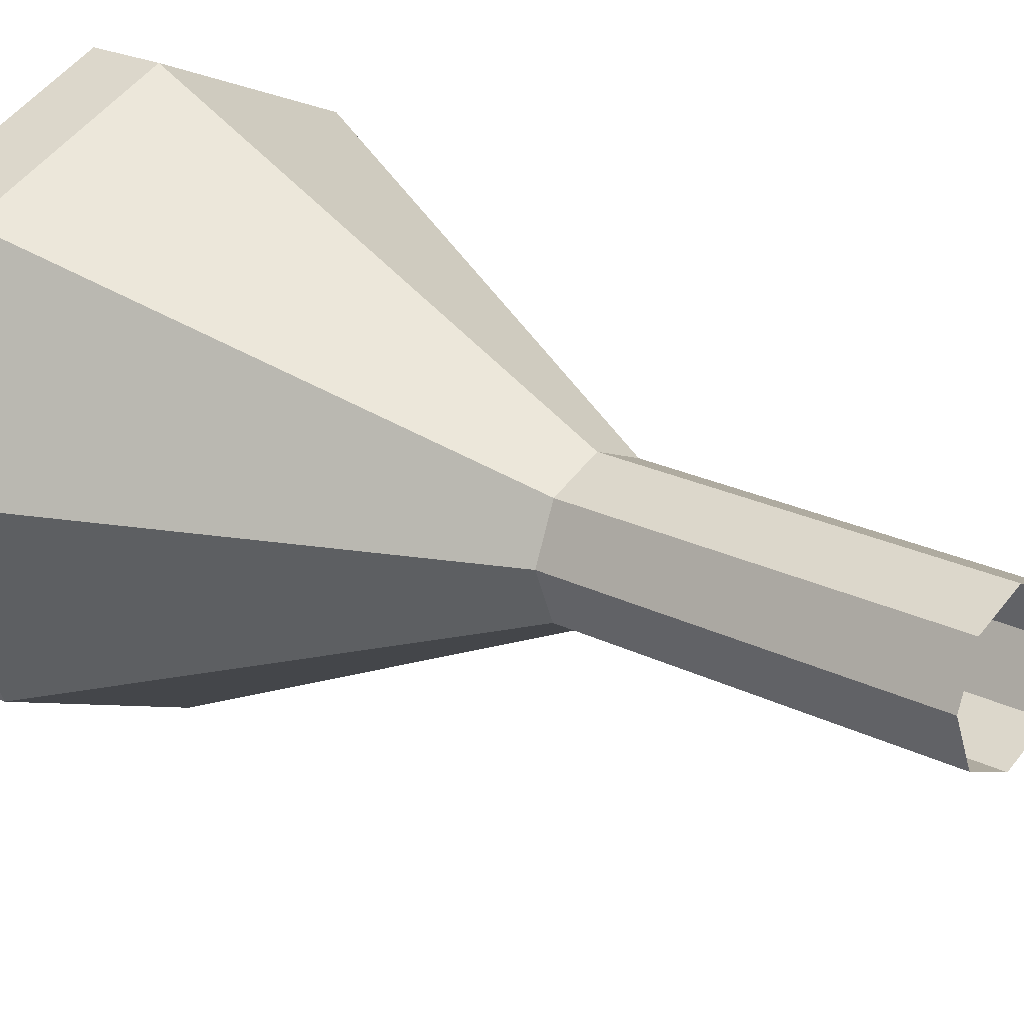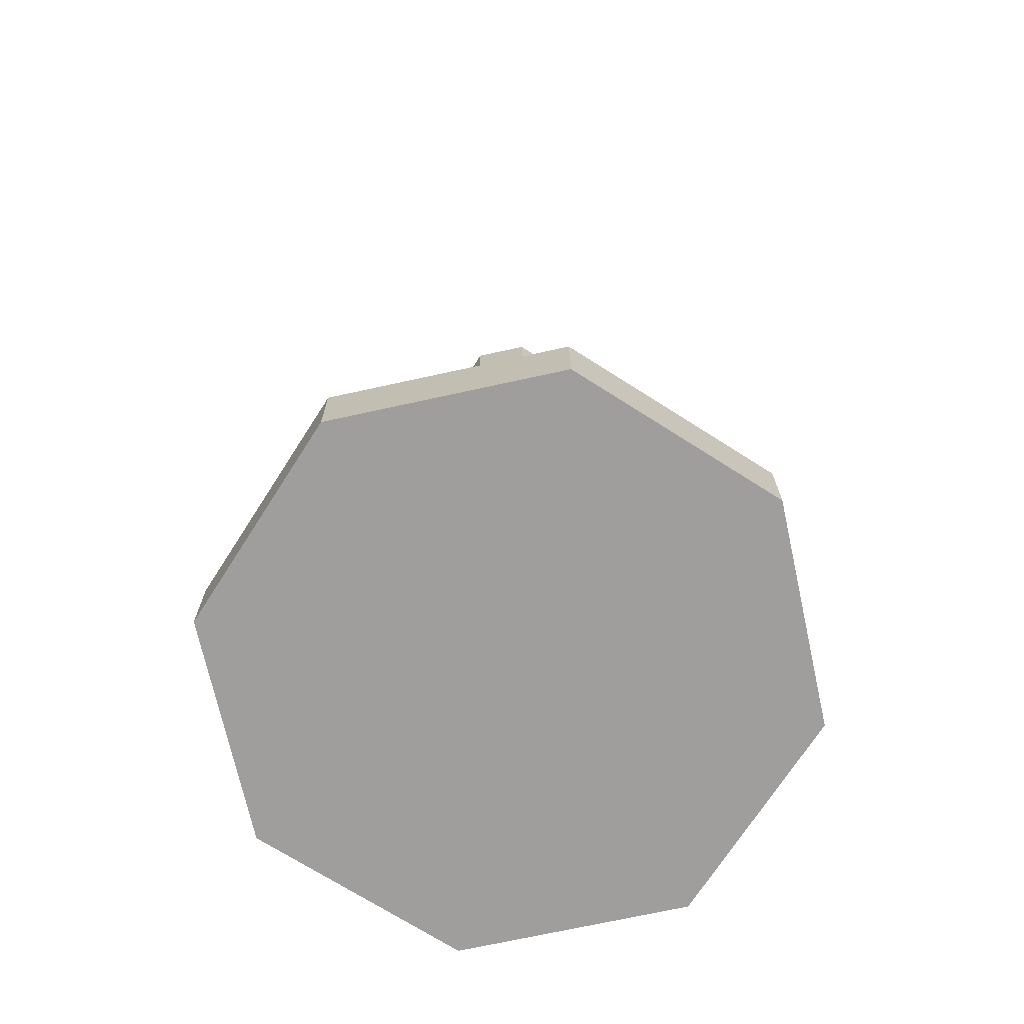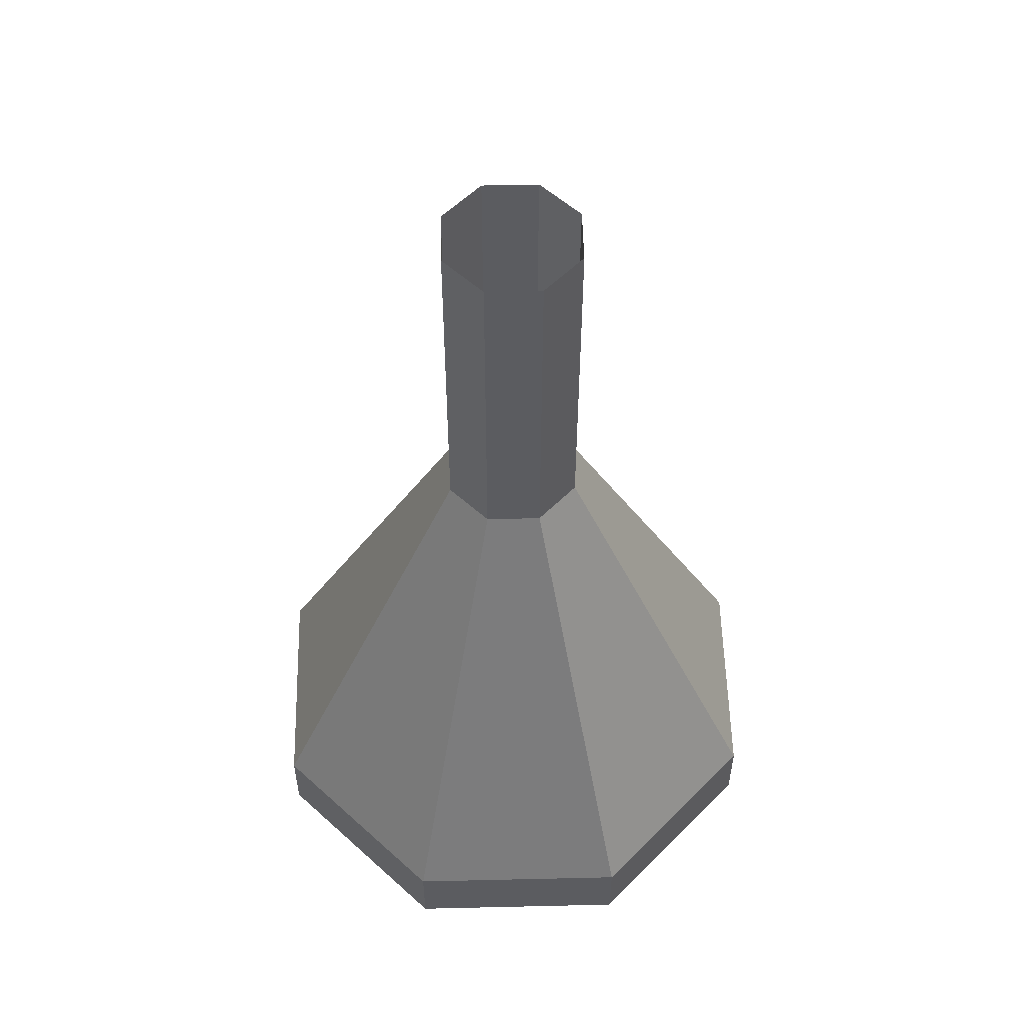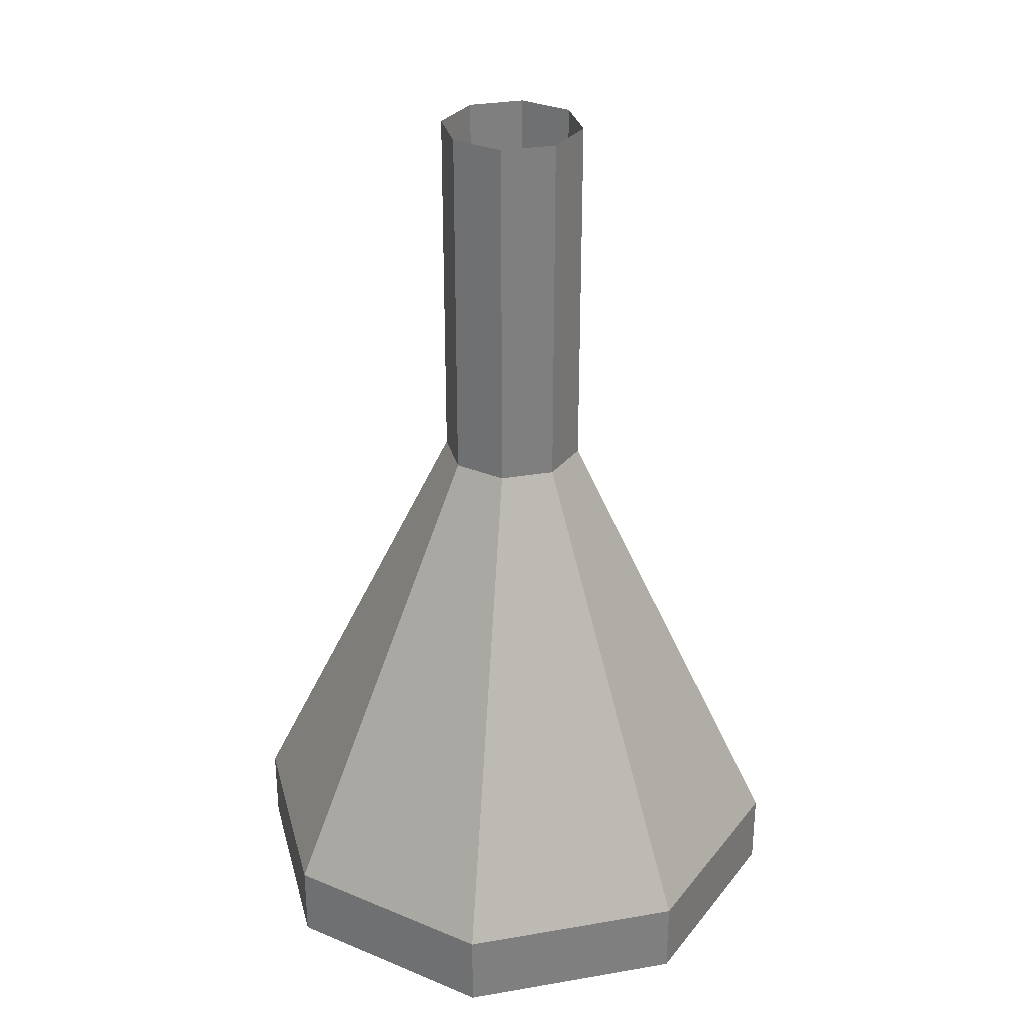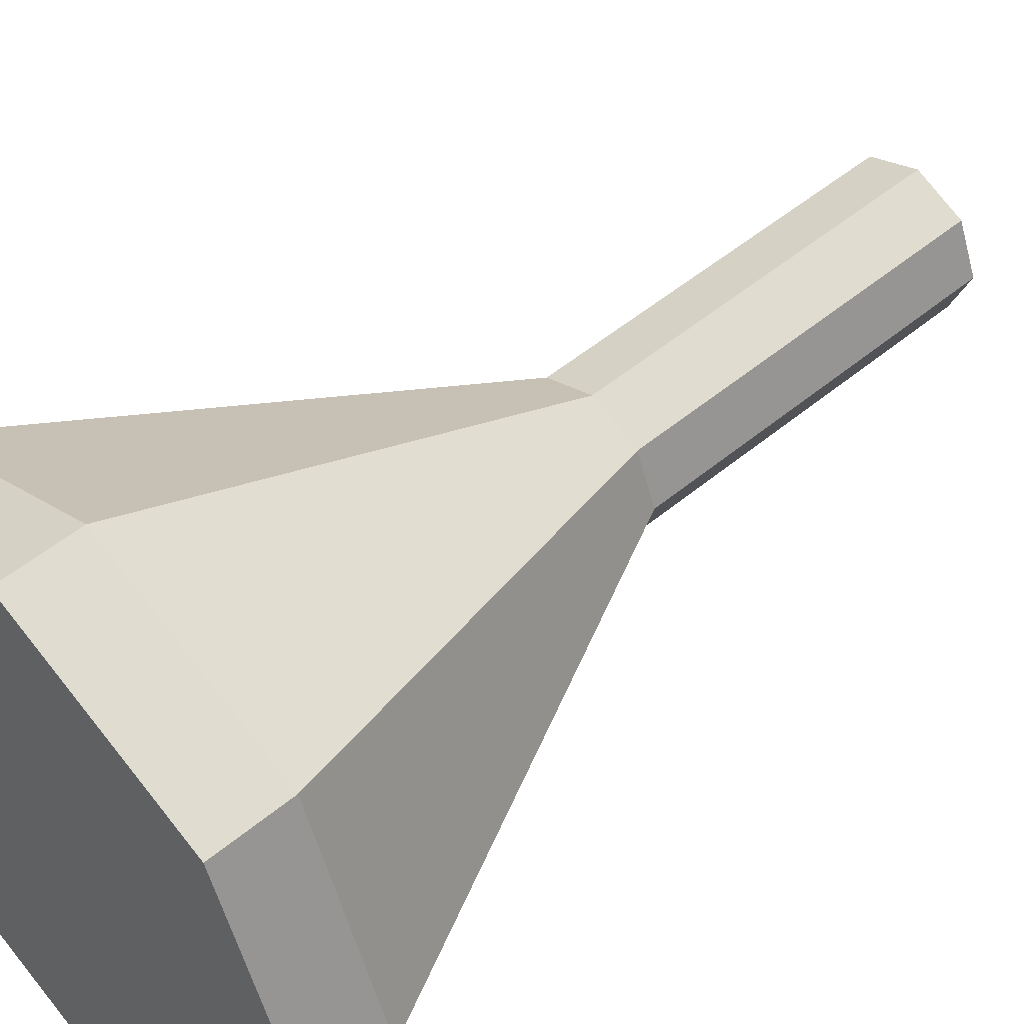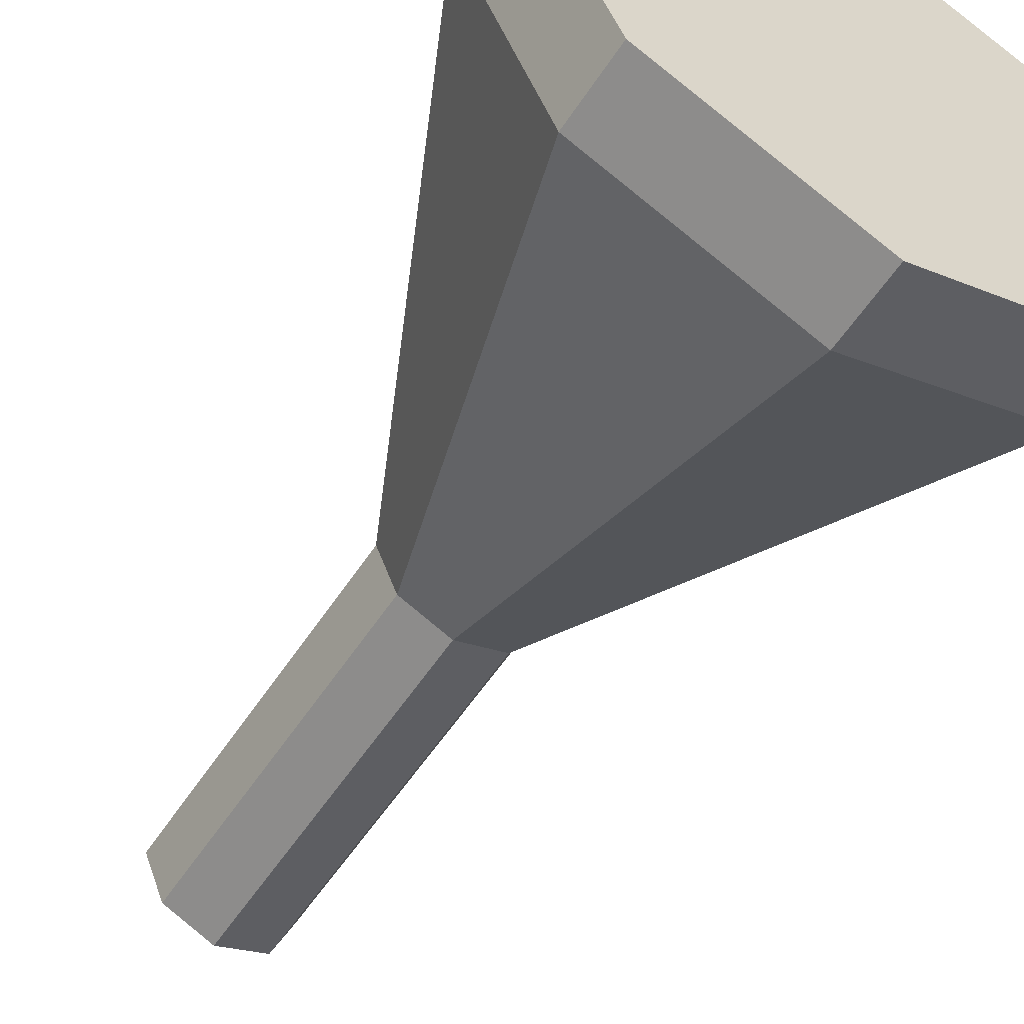
<metadata>
{"format":"obj","ext":"obj","renderer":"f3d","projection":"perspective","resolution":1024,"background":"white","views":[{"elev":23.2,"azim":130.2,"up":"+Z"},{"elev":-70.9,"azim":-10.1,"up":"+Y"},{"elev":55.2,"azim":-158.9,"up":"+Y"},{"elev":30.5,"azim":-81.5,"up":"+Y"},{"elev":50.3,"azim":47.5,"up":"+Z"},{"elev":-56.8,"azim":-32.9,"up":"+Z"}]}
</metadata>
<code>
o Cube_Cube.002
v 0.705 0.07922 0.3393
v 0.6834 0.07922 0.2873
v 0.757 0.05978 0.2137
v 0.7441 0.1945 0.2744
v 0.809 0.05978 0.2353
v 0.757 0.07922 0.3608
v 0.8305 0.05978 0.2873
v 0.705 0.07922 0.2353
v 0.809 0.05978 0.3393
v 0.8305 0.07922 0.2873
v 0.757 0.05978 0.3608
v 0.809 0.07922 0.3393
v 0.705 0.05978 0.3393
v 0.7698 0.2872 0.3001
v 0.6834 0.05978 0.2873
v 0.809 0.07922 0.2353
v 0.705 0.05978 0.2353
v 0.757 0.07922 0.2137
v 0.757 0.1945 0.2691
v 0.7388 0.1945 0.2873
v 0.757 0.1945 0.3054
v 0.7441 0.1945 0.3001
v 0.7698 0.1945 0.3001
v 0.7752 0.1945 0.2873
v 0.7698 0.1945 0.2744
v 0.757 0.2872 0.3054
v 0.7388 0.2872 0.2873
v 0.7441 0.2872 0.3001
v 0.7441 0.2872 0.2744
v 0.757 0.2872 0.2691
v 0.7752 0.2872 0.2873
v 0.7698 0.2872 0.2744
f 15 13 1 2
f 7 5 16 10
f 4 20 27 29
f 21 23 14 26
f 22 21 26 28
f 23 24 31 14
f 5 3 18 16
f 24 25 32 31
f 19 4 29 30
f 13 11 6 1
f 25 19 30 32
f 2 1 22 20
f 11 9 12 6
f 1 6 21 22
f 18 8 4 19
f 17 15 2 8
f 6 12 23 21
f 16 18 19 25
f 12 10 24 23
f 10 16 25 24
f 8 2 20 4
f 9 7 10 12
f 3 17 8 18
f 3 5 7 9 11 13 15 17
f 20 22 28 27

</code>
